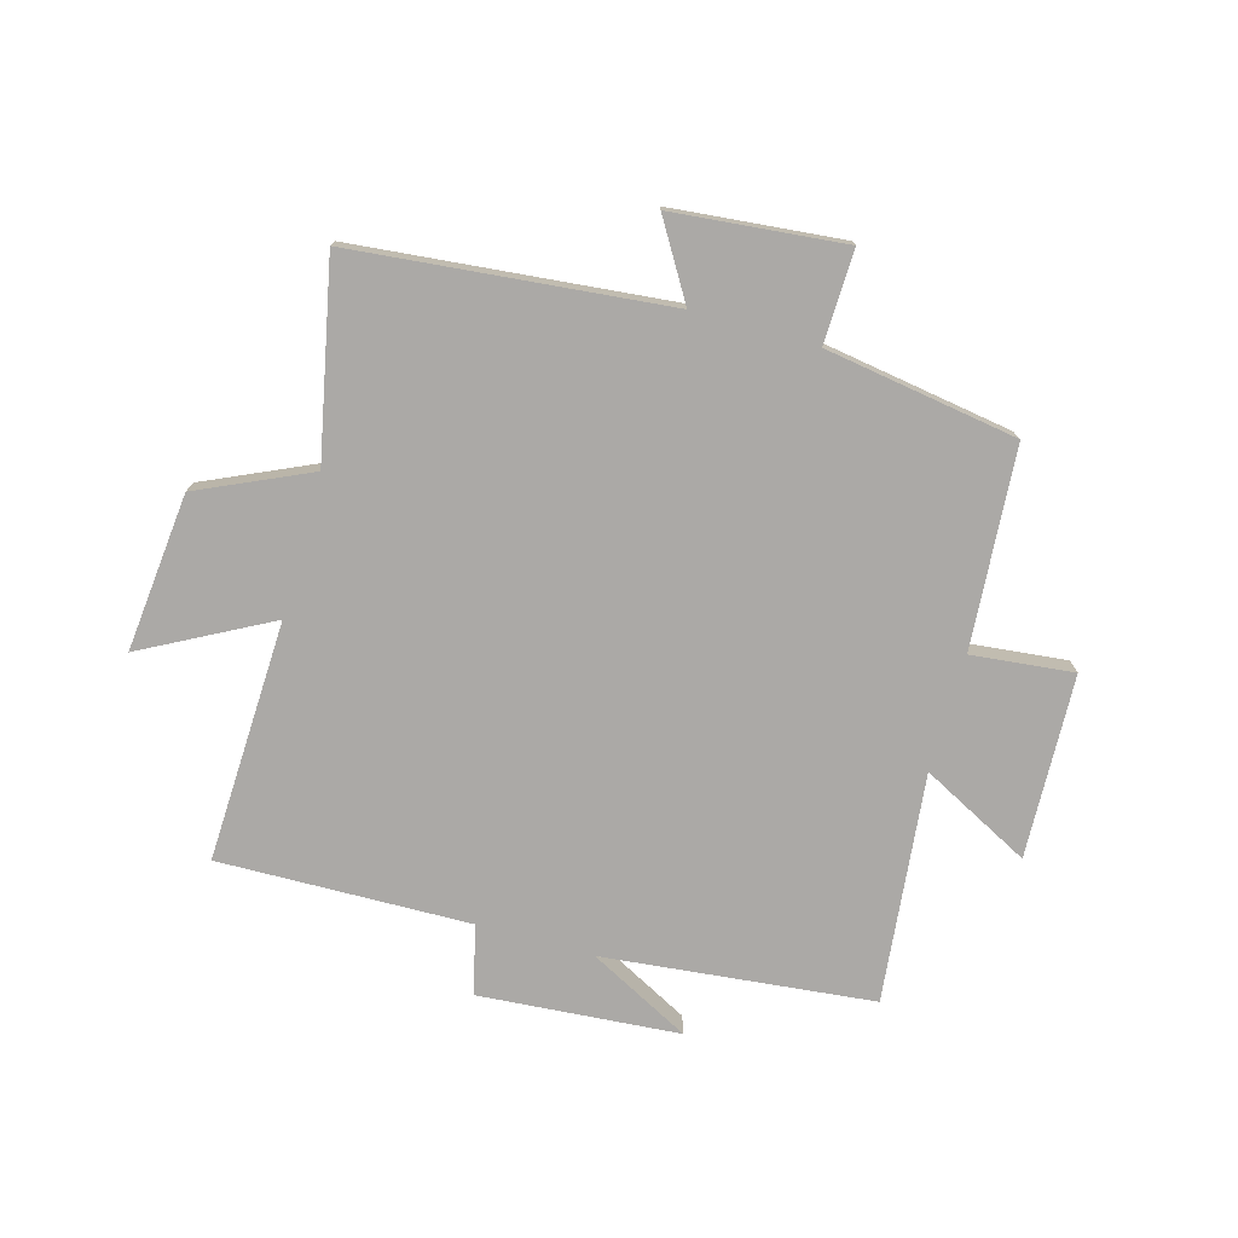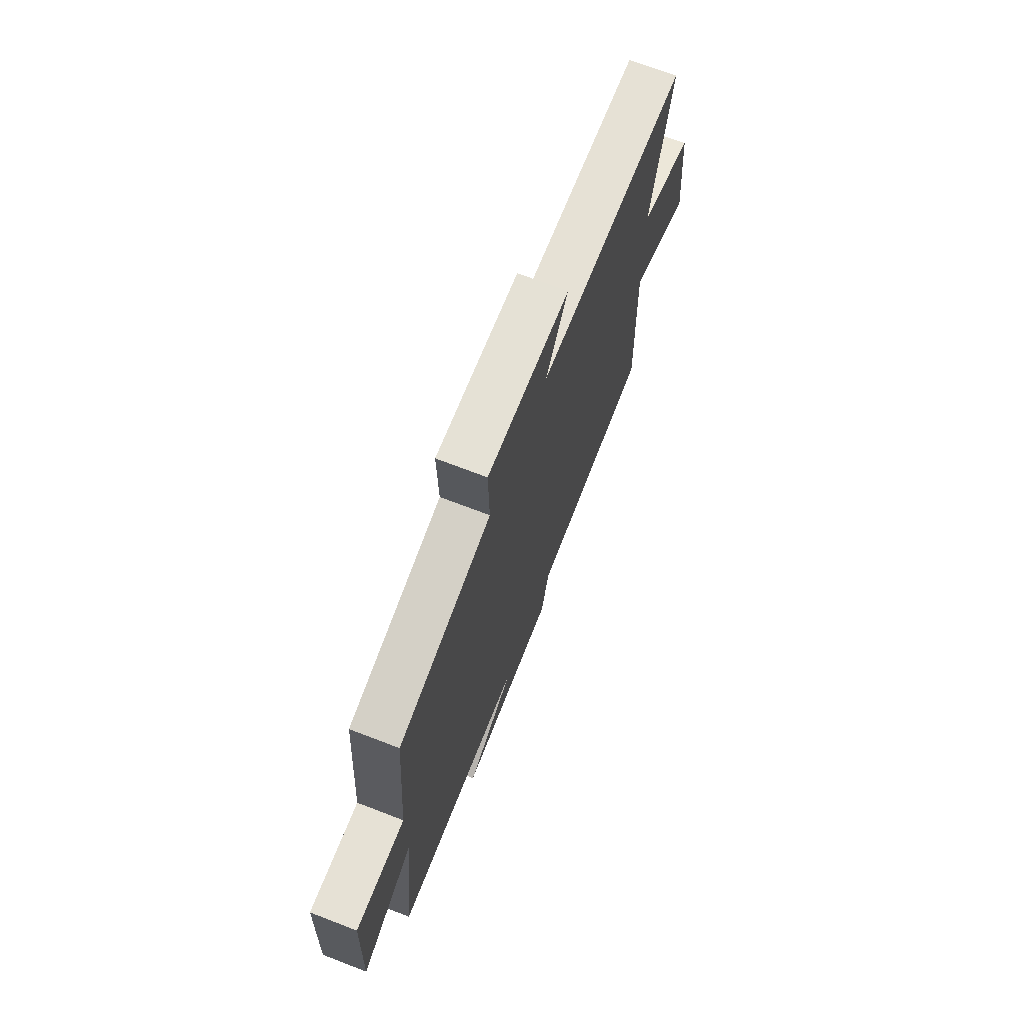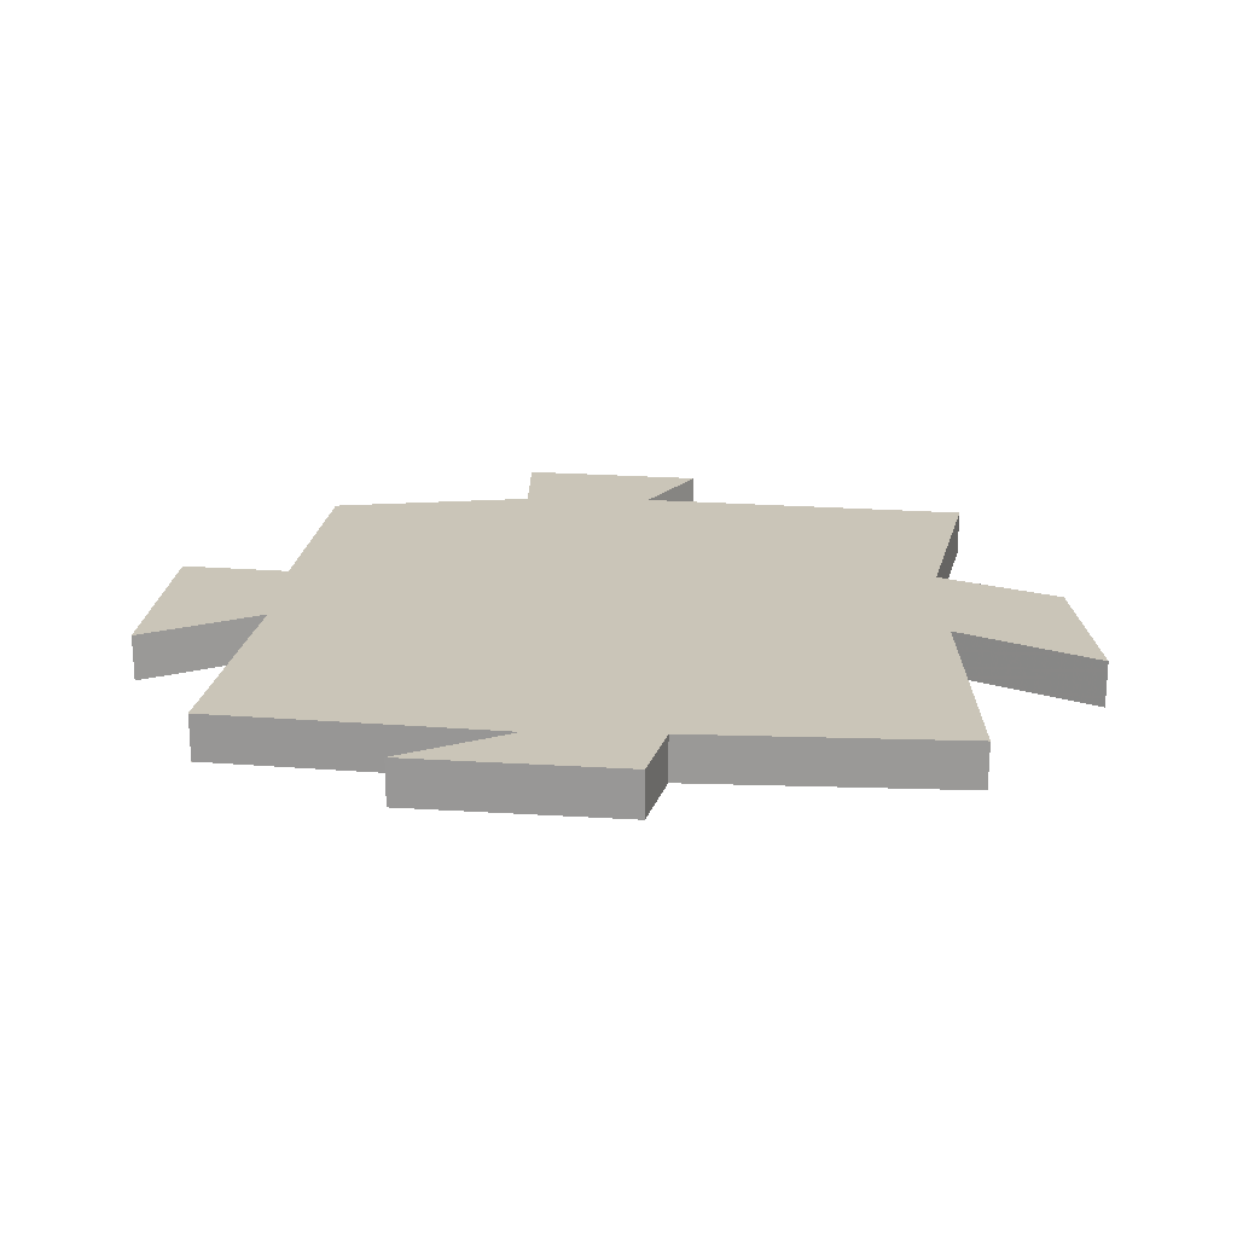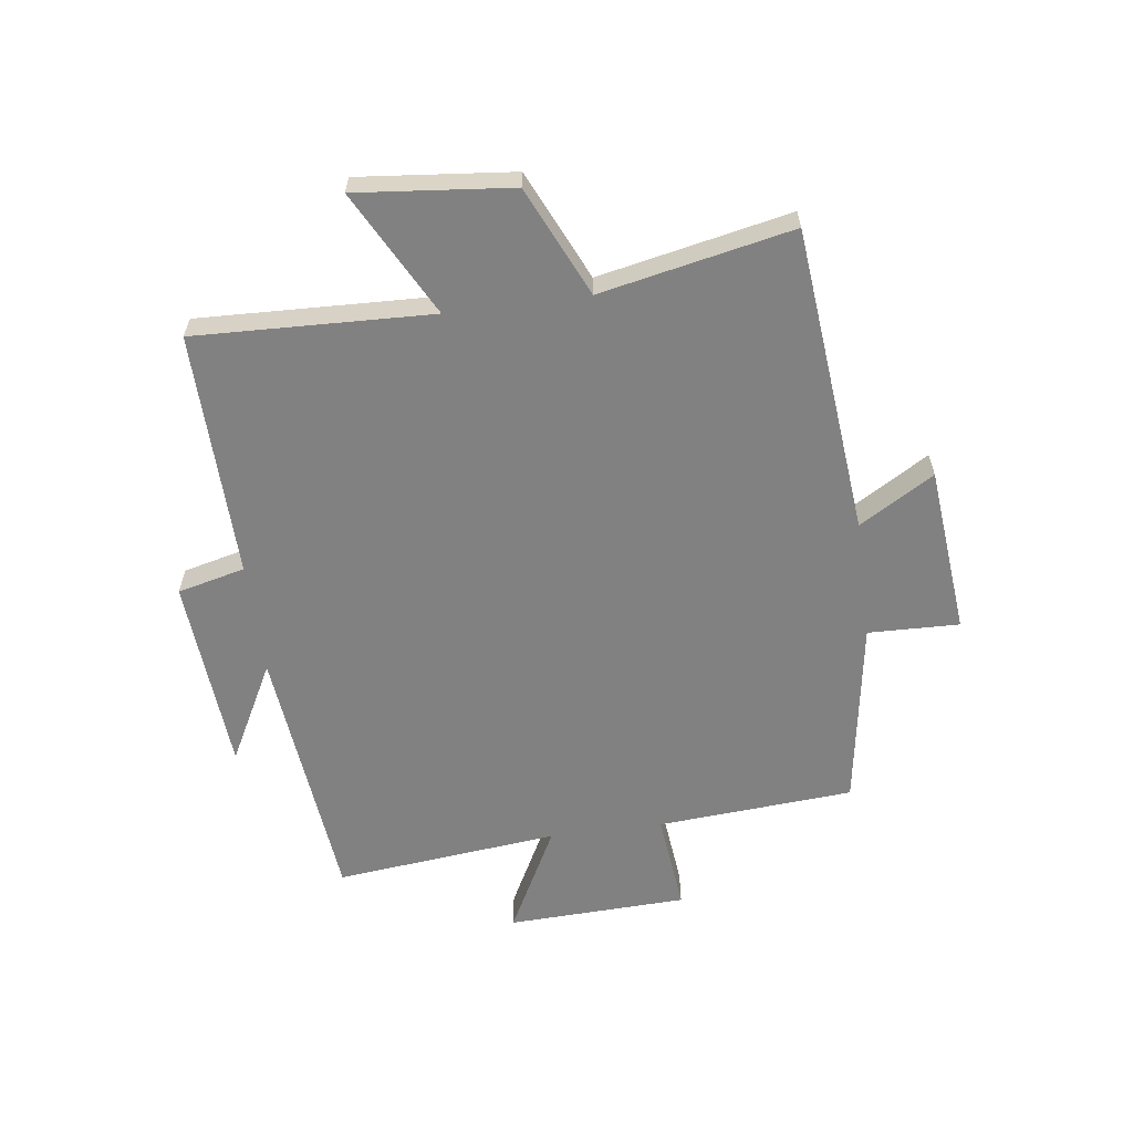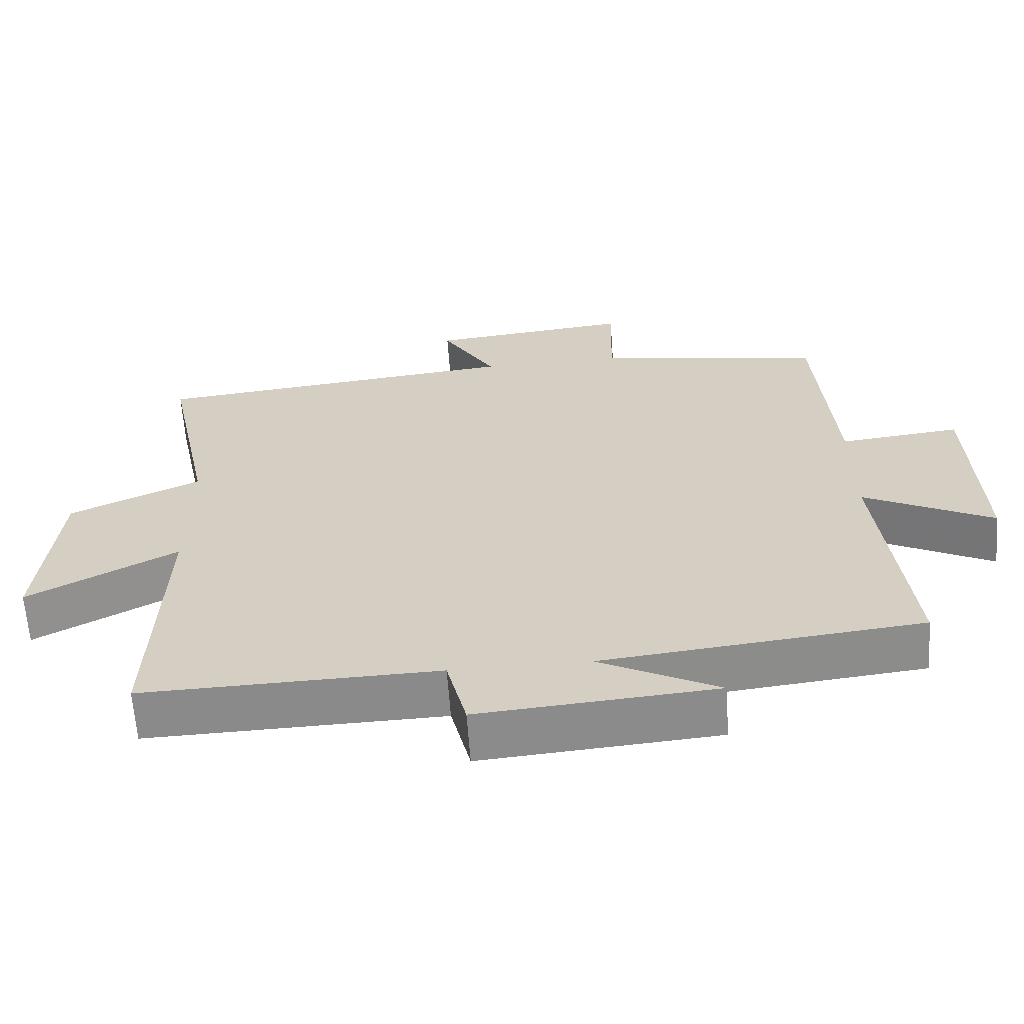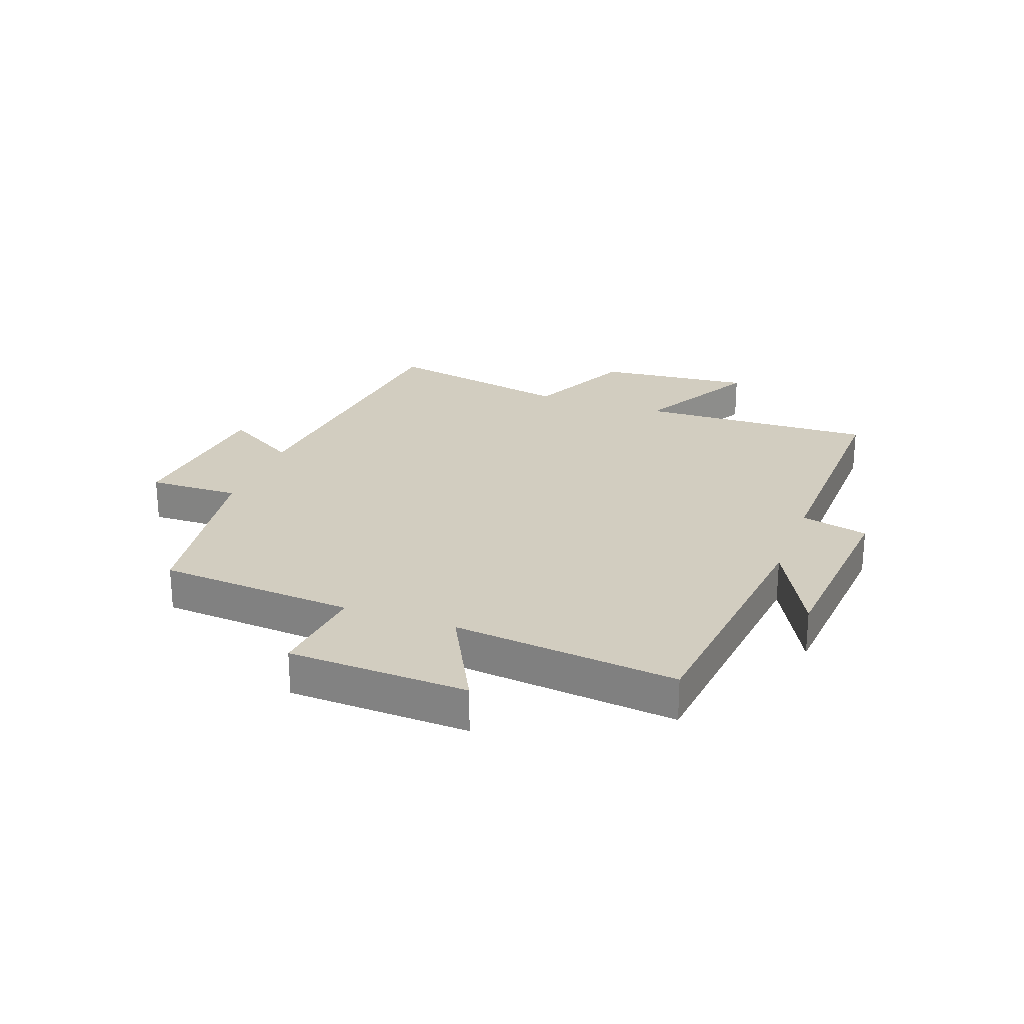
<metadata>
{"format":"obj","ext":"obj","renderer":"f3d","projection":"perspective","resolution":1024,"background":"white","views":[{"elev":-75.6,"azim":-15.8,"up":"+Y"},{"elev":70.8,"azim":111.1,"up":"+Z"},{"elev":20.5,"azim":-178.0,"up":"+Y"},{"elev":-60.5,"azim":-82.5,"up":"+Y"},{"elev":-63.3,"azim":4.1,"up":"+Z"},{"elev":24.5,"azim":110.2,"up":"+Y"}]}
</metadata>
<code>
v -0.567 0.07 0.448
v -0.048 0.07 0.5
v -0.124 0.07 0.626
v 0.16 0.07 0.654
v 0.156 0.07 0.5
v 0.475 0.07 0.45
v 0.5 0.07 0.118
v 0.669 0.07 0.136
v 0.681 0.07 -0.168
v 0.5 0.07 -0.074
v 0.541 0.07 -0.453
v 0.094 0.07 -0.5
v 0.262 0.07 -0.588
v -0.07 0.07 -0.614
v -0.098 0.07 -0.5
v -0.514 0.07 -0.509
v -0.5 0.07 -0.109
v -0.71 0.07 -0.221
v -0.684 0.07 0.041
v -0.5 0.07 0.125
v -0.567 0 0.448
v -0.048 0 0.5
v -0.124 0 0.626
v 0.16 0 0.654
v 0.156 0 0.5
v 0.475 0 0.45
v 0.5 0 0.118
v 0.669 0 0.136
v 0.681 0 -0.168
v 0.5 0 -0.074
v 0.541 0 -0.453
v 0.094 0 -0.5
v 0.262 0 -0.588
v -0.07 0 -0.614
v -0.098 0 -0.5
v -0.514 0 -0.509
v -0.5 0 -0.109
v -0.71 0 -0.221
v -0.684 0 0.041
v -0.5 0 0.125
f 17 18 19 20
f 15 16 17
f 15 17 20
f 12 13 14 15
f 20 1 2
f 15 20 2
f 12 15 2
f 11 12 2
f 10 11 2
f 7 8 9 10
f 7 10 2
f 6 7 2
f 5 6 2
f 2 3 4 5
f 40 39 38 37
f 37 36 35
f 40 37 35
f 35 34 33 32
f 22 21 40
f 22 40 35
f 22 35 32
f 22 32 31
f 22 31 30
f 30 29 28 27
f 22 30 27
f 22 27 26
f 22 26 25
f 25 24 23 22
f 1 21 22 2
f 2 22 23 3
f 3 23 24 4
f 4 24 25 5
f 5 25 26 6
f 6 26 27 7
f 7 27 28 8
f 8 28 29 9
f 9 29 30 10
f 10 30 31 11
f 11 31 32 12
f 12 32 33 13
f 13 33 34 14
f 14 34 35 15
f 15 35 36 16
f 16 36 37 17
f 17 37 38 18
f 18 38 39 19
f 19 39 40 20
f 20 40 21 1

</code>
